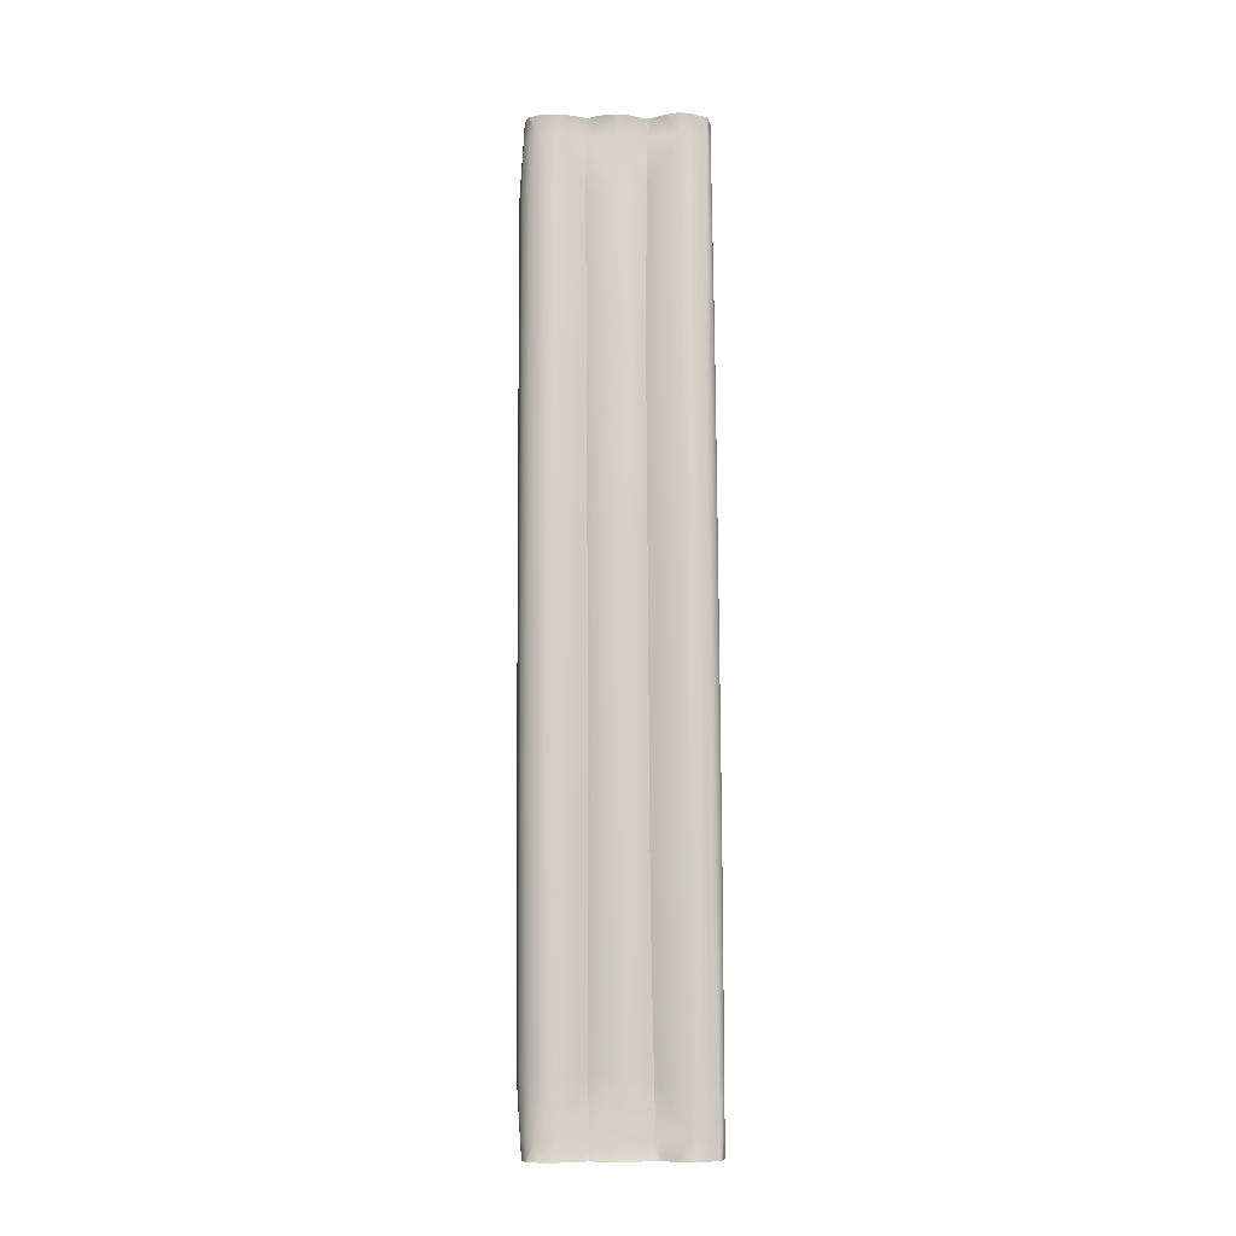
<metadata>
{"format":"obj","ext":"obj","renderer":"f3d","projection":"perspective","resolution":1024,"background":"white","views":[{"elev":79.4,"azim":-90.3,"up":"+Z"}]}
</metadata>
<code>
g ENV_S04_InflatableWalls_WallCurved_01_MO
v 9.203e-05 -0.8762 66.7
v 1.243 -0.8762 66.69
v 9.203e-05 -0.8598 66.62
v 1.24 -0.8598 66.61
v 2.489 -0.8762 66.65
v 9.203e-05 -0.7876 66.54
v 2.486 -0.8598 66.57
v 1.239 -0.7876 66.52
v 9.203e-05 -0.5743 66.47
v 2.483 -0.7876 66.49
v 1.238 -0.5743 66.46
v 9.203e-05 -0.2604 66.6
v 2.48 -0.5743 66.42
v 1.24 -0.2604 66.59
v 9.203e-05 -0.01759 66.51
v 2.485 -0.2604 66.55
v 1.238 -0.01759 66.5
v 2.482 -0.01759 66.46
v 9.203e-05 0.2635 66.62
v 2.486 0.2635 66.57
v 1.24 0.2635 66.6
v 9.203e-05 0.5074 66.51
v 1.238 0.5074 66.5
v 2.482 0.5074 66.46
v 9.203e-05 0.678 66.54
v 1.239 0.678 66.53
v 2.483 0.678 66.49
v 9.203e-05 0.7787 66.59
v 1.24 0.7787 66.58
v 2.485 0.7787 66.54
v 9.203e-05 0.841 66.67
v 1.241 0.841 66.66
v 9.203e-05 0.8749 66.77
v 2.488 0.841 66.62
v 1.244 0.8749 66.76
v 2.493 0.8749 66.72
v 4.579 0.8279 66.49
v 4.585 0.8323 66.59
v 4.41 0.8454 66.61
v 4.397 0.8355 66.53
v 3.904 0.8749 66.64
v 4.394 0.7874 66.45
v 4.571 0.7983 66.38
v 4.381 0.7054 66.39
v 4.57 0.7743 66.36
v 4.569 0.7469 66.35
v 4.567 0.6857 66.32
v 4.567 0.5938 66.31
v 4.378 0.503 66.36
v 4.567 0.514 66.31
v 4.568 0.4101 66.33
v 4.396 0.2548 66.45
v 4.57 0.3127 66.36
v 4.571 0.2526 66.39
v 4.568 0.164 66.34
v 4.39 -0.02634 66.38
v 4.567 0.05022 66.32
v 4.567 -0.01869 66.32
v 4.568 -0.1313 66.33
v 4.405 -0.2921 66.44
v 4.571 -0.2199 66.38
v 4.571 -0.2877 66.39
v 4.571 -0.3468 66.38
v 4.568 -0.431 66.33
v 4.372 -0.5809 66.33
v 4.564 -0.5754 66.28
v 4.565 -0.6826 66.3
v 3.905 -0.2812 66.48
v 3.882 0.001002 66.4
v 4.388 -0.8313 66.4
v 4.57 -0.8095 66.37
v 4.571 -0.8412 66.38
v 3.896 0.2744 66.48
v 4.401 -0.8587 66.47
v 4.574 -0.8488 66.42
v 4.576 -0.8576 66.46
v 4.58 -0.8707 66.51
v 4.399 -0.8707 66.52
v 3.899 -0.8598 66.5
v 3.896 -0.8707 66.56
v 3.896 -0.8117 66.43
v 2.486 -0.8598 66.57
v 2.489 -0.8762 66.65
v 2.483 -0.7876 66.49
v 3.887 -0.5743 66.36
v 2.48 -0.5743 66.42
v 2.485 -0.2604 66.55
v 2.482 -0.01759 66.46
v 2.486 0.2635 66.57
v 2.482 0.5074 66.46
v 3.892 0.5216 66.39
v 2.483 0.678 66.49
v 3.896 0.6824 66.43
v 2.485 0.7787 66.54
v 3.899 0.7819 66.48
v 2.488 0.841 66.62
v 3.903 0.8465 66.56
v 2.493 0.8749 66.72
v 4.593 0.8279 66.7
v 4.41 0.8454 66.61
v 4.585 0.8323 66.59
v 4.409 0.8355 66.69
v 3.904 0.8749 66.64
v 4.418 0.7874 66.77
v 4.6 0.7983 66.81
v 4.413 0.7054 66.83
v 4.602 0.7743 66.83
v 4.603 0.7469 66.84
v 4.605 0.6857 66.87
v 4.605 0.5938 66.88
v 4.416 0.503 66.86
v 4.605 0.514 66.88
v 4.604 0.4101 66.86
v 4.42 0.2548 66.77
v 4.602 0.3127 66.82
v 4.6 0.2526 66.8
v 4.603 0.164 66.85
v 4.424 -0.02634 66.83
v 4.605 0.05022 66.87
v 4.605 -0.01869 66.87
v 4.604 -0.1313 66.86
v 4.429 -0.2921 66.77
v 4.6 -0.2199 66.81
v 4.599 -0.2877 66.8
v 4.6 -0.3468 66.81
v 4.604 -0.431 66.86
v 4.413 -0.5809 66.89
v 4.607 -0.5754 66.91
v 4.606 -0.6826 66.88
v 3.927 -0.2812 66.81
v 3.927 -0.2812 66.81
v 3.914 0.001002 66.88
v 2.499 -0.2604 66.88
v 2.504 -0.01759 66.98
v 2.499 0.2635 66.87
v 3.917 0.2744 66.81
v 4.418 -0.8313 66.81
v 4.602 -0.8095 66.82
v 4.6 -0.8412 66.81
v 3.924 -0.5743 66.92
v 2.499 -0.2604 66.88
v 2.505 -0.5743 67.02
v 2.503 -0.7876 66.95
v 3.923 -0.8117 66.86
v 2.498 -0.8598 66.87
v 4.421 -0.8587 66.74
v 4.597 -0.8488 66.77
v 4.595 -0.8576 66.72
v 4.592 -0.8707 66.68
v 4.412 -0.8707 66.7
v 3.918 -0.8598 66.79
v 3.907 -0.8707 66.73
v 2.495 -0.8762 66.79
v 2.499 0.2635 66.87
v 2.504 0.5074 66.98
v 3.917 0.2744 66.81
v 3.923 0.5216 66.89
v 2.502 0.678 66.95
v 3.924 0.6824 66.86
v 2.5 0.7787 66.9
v 3.921 0.7819 66.8
v 2.497 0.841 66.82
v 3.912 0.8465 66.72
v 2.493 0.8749 66.72
v 2.504 -0.01759 66.98
v 2.499 -0.2604 66.88
v 1.247 -0.2604 66.92
v 1.249 -0.01759 67.02
v 2.499 0.2635 66.87
v 9.203e-05 -0.2604 66.94
v 1.247 0.2635 66.91
v 9.203e-05 -0.01759 67.03
v 9.203e-05 0.2635 66.92
v 2.504 0.5074 66.98
v 2.499 0.2635 66.87
v 1.247 0.2635 66.91
v 1.249 0.5074 67.02
v 9.203e-05 0.2635 66.92
v 2.502 0.678 66.95
v 9.203e-05 0.5074 67.03
v 1.249 0.678 66.99
v 2.5 0.7787 66.9
v 9.203e-05 0.678 67
v 1.248 0.7787 66.93
v 2.497 0.841 66.82
v 9.203e-05 0.7787 66.95
v 1.246 0.841 66.86
v 2.493 0.8749 66.72
v 9.203e-05 0.841 66.87
v 1.244 0.8749 66.76
v 9.203e-05 0.8749 66.77
v 2.498 -0.8598 66.87
v 2.495 -0.8762 66.79
v 1.246 -0.8762 66.83
v 1.247 -0.8598 66.91
v 9.203e-05 -0.8762 66.84
v 2.503 -0.7876 66.95
v 9.203e-05 -0.8598 66.92
v 1.249 -0.7876 66.99
v 2.505 -0.5743 67.02
v 9.203e-05 -0.7876 67
v 1.25 -0.5743 67.06
v 2.499 -0.2604 66.88
v 9.203e-05 -0.5743 67.07
v 1.247 -0.2604 66.92
v 9.203e-05 -0.2604 66.94
v 9.203e-05 -0.8762 66.7
v 9.203e-05 -0.8598 66.62
v -1.242 -0.8762 66.69
v -1.241 -0.8598 66.61
v -2.489 -0.8762 66.65
v 9.203e-05 -0.7876 66.54
v -2.486 -0.8598 66.57
v -1.239 -0.7876 66.52
v 9.203e-05 -0.5743 66.47
v -2.483 -0.7876 66.49
v -1.238 -0.5743 66.46
v 9.203e-05 -0.2604 66.6
v -2.479 -0.5743 66.42
v -1.24 -0.2604 66.59
v 9.203e-05 -0.01759 66.51
v -2.486 -0.2604 66.55
v -1.239 -0.01759 66.5
v -2.482 -0.01759 66.46
v 9.203e-05 0.2635 66.62
v -2.486 0.2635 66.57
v -1.241 0.2635 66.6
v 9.203e-05 0.5074 66.51
v -1.239 0.5074 66.5
v -2.482 0.5074 66.46
v 9.203e-05 0.678 66.54
v -1.239 0.678 66.53
v -2.483 0.678 66.49
v 9.203e-05 0.7787 66.59
v -1.24 0.7787 66.58
v -2.485 0.7787 66.54
v 9.203e-05 0.841 66.67
v -1.242 0.841 66.66
v 9.203e-05 0.8749 66.77
v -2.488 0.841 66.62
v -1.244 0.8749 66.76
v -2.493 0.8749 66.72
v -4.578 0.8279 66.49
v -4.41 0.8454 66.61
v -4.586 0.8323 66.59
v -4.397 0.8355 66.53
v -3.904 0.8749 66.64
v -4.394 0.7874 66.45
v -4.571 0.7983 66.38
v -4.381 0.7054 66.39
v -4.57 0.7743 66.36
v -4.569 0.7469 66.35
v -4.566 0.6857 66.32
v -4.566 0.5938 66.31
v -4.378 0.503 66.36
v -4.566 0.514 66.31
v -4.567 0.4101 66.33
v -4.396 0.2548 66.45
v -4.57 0.3127 66.36
v -4.572 0.2526 66.39
v -4.569 0.164 66.34
v -4.39 -0.02634 66.38
v -4.566 0.05022 66.32
v -4.566 -0.01869 66.32
v -4.567 -0.1313 66.33
v -4.404 -0.2921 66.45
v -4.571 -0.2199 66.38
v -4.572 -0.2877 66.39
v -4.571 -0.3468 66.38
v -4.567 -0.431 66.33
v -4.372 -0.5809 66.33
v -4.564 -0.5754 66.28
v -4.565 -0.6826 66.3
v -3.905 -0.2812 66.48
v -3.882 0.001002 66.4
v -4.388 -0.8313 66.4
v -4.57 -0.8095 66.37
v -4.571 -0.8412 66.38
v -3.896 0.2744 66.48
v -4.401 -0.8587 66.47
v -4.574 -0.8488 66.42
v -4.576 -0.8576 66.46
v -4.579 -0.8707 66.51
v -4.399 -0.8707 66.52
v -3.899 -0.8598 66.5
v -3.896 -0.8707 66.56
v -3.896 -0.8117 66.43
v -2.486 -0.8598 66.57
v -2.489 -0.8762 66.65
v -2.483 -0.7876 66.49
v -3.887 -0.5743 66.36
v -2.479 -0.5743 66.42
v -2.486 -0.2604 66.55
v -2.482 -0.01759 66.46
v -2.486 0.2635 66.57
v -2.482 0.5074 66.46
v -3.891 0.5216 66.39
v -2.483 0.678 66.49
v -3.897 0.6824 66.43
v -2.485 0.7787 66.54
v -3.9 0.7819 66.48
v -2.488 0.841 66.62
v -3.902 0.8465 66.56
v -2.493 0.8749 66.72
v -4.593 0.8279 66.7
v -4.586 0.8323 66.59
v -4.41 0.8454 66.61
v -4.409 0.8355 66.69
v -3.904 0.8749 66.64
v -4.418 0.7874 66.77
v -4.6 0.7983 66.81
v -4.414 0.7054 66.83
v -4.601 0.7743 66.83
v -4.602 0.7469 66.84
v -4.605 0.6857 66.87
v -4.605 0.5938 66.88
v -4.415 0.503 66.86
v -4.605 0.514 66.88
v -4.604 0.4101 66.86
v -4.42 0.2548 66.77
v -4.601 0.3127 66.82
v -4.6 0.2526 66.8
v -4.604 0.164 66.85
v -4.424 -0.02634 66.84
v -4.605 0.05022 66.87
v -4.605 -0.01869 66.87
v -4.604 -0.1313 66.86
v -4.429 -0.2921 66.77
v -4.6 -0.2199 66.81
v -4.6 -0.2877 66.8
v -4.6 -0.3468 66.81
v -4.604 -0.431 66.86
v -4.413 -0.5809 66.89
v -4.607 -0.5754 66.91
v -4.606 -0.6826 66.88
v -3.926 -0.2812 66.81
v -3.926 -0.2812 66.81
v -3.913 0.001002 66.88
v -2.499 -0.2604 66.88
v -2.504 -0.01759 66.98
v -2.499 0.2635 66.87
v -3.917 0.2744 66.81
v -4.418 -0.8313 66.81
v -4.601 -0.8095 66.82
v -4.6 -0.8412 66.81
v -3.924 -0.5743 66.92
v -2.499 -0.2604 66.88
v -2.505 -0.5743 67.02
v -2.502 -0.7876 66.95
v -3.924 -0.8117 66.86
v -2.499 -0.8598 66.87
v -4.421 -0.8587 66.74
v -4.597 -0.8488 66.77
v -4.595 -0.8576 66.72
v -4.591 -0.8707 66.68
v -4.412 -0.8707 66.7
v -3.918 -0.8598 66.79
v -3.908 -0.8707 66.73
v -2.496 -0.8762 66.79
v -2.499 0.2635 66.87
v -3.917 0.2744 66.81
v -2.504 0.5074 66.98
v -3.924 0.5216 66.89
v -2.502 0.678 66.95
v -3.925 0.6824 66.86
v -2.5 0.7787 66.9
v -3.921 0.7819 66.8
v -2.497 0.841 66.82
v -3.913 0.8465 66.72
v -2.493 0.8749 66.72
v -1.248 -0.2604 66.92
v -2.499 -0.2604 66.88
v -2.504 -0.01759 66.98
v -1.249 -0.01759 67.02
v -2.499 0.2635 66.87
v 9.203e-05 -0.2604 66.94
v -1.247 0.2635 66.91
v 9.203e-05 -0.01759 67.03
v 9.203e-05 0.2635 66.92
v -1.247 0.2635 66.91
v -2.499 0.2635 66.87
v -2.504 0.5074 66.98
v -1.249 0.5074 67.02
v 9.203e-05 0.2635 66.92
v -2.502 0.678 66.95
v 9.203e-05 0.5074 67.03
v -1.249 0.678 66.99
v -2.5 0.7787 66.9
v 9.203e-05 0.678 67
v -1.248 0.7787 66.93
v -2.497 0.841 66.82
v 9.203e-05 0.7787 66.95
v -1.246 0.841 66.86
v -2.493 0.8749 66.72
v 9.203e-05 0.841 66.87
v -1.244 0.8749 66.76
v 9.203e-05 0.8749 66.77
v -1.246 -0.8762 66.83
v -2.496 -0.8762 66.79
v -2.499 -0.8598 66.87
v -1.247 -0.8598 66.91
v 9.203e-05 -0.8762 66.84
v -2.502 -0.7876 66.95
v 9.203e-05 -0.8598 66.92
v -1.249 -0.7876 66.99
v -2.505 -0.5743 67.02
v 9.203e-05 -0.7876 67
v -1.25 -0.5743 67.06
v -2.499 -0.2604 66.88
v 9.203e-05 -0.5743 67.07
v -1.248 -0.2604 66.92
v 9.203e-05 -0.2604 66.94
v 4.574 -0.2035 66.41
v 4.584 -0.2035 66.53
v 3.884 -0.2035 66.58
v 3.876 -0.2035 66.46
v 4.572 -0.2265 66.38
v 2.46 -0.2035 66.53
v 2.465 -0.2035 66.66
v 9.203e-05 -0.2035 66.71
v 9.203e-05 -0.2035 66.59
v 3.874 -0.2265 66.44
v 4.572 -0.2363 66.38
v 3.874 -0.2932 66.44
v 4.572 -0.2604 66.38
v 4.572 -0.2834 66.38
v 4.572 -0.2932 66.38
v 4.574 -0.3162 66.41
v 2.459 -0.2265 66.51
v 9.203e-05 -0.2265 66.56
v 9.203e-05 -0.2932 66.56
v 2.459 -0.2932 66.51
v 3.876 -0.3162 66.46
v 4.584 -0.3162 66.53
v 3.884 -0.3162 66.58
v 2.465 -0.3162 66.66
v 2.46 -0.3162 66.53
v 9.203e-05 -0.3162 66.59
v 9.203e-05 -0.3162 66.71
v 4.574 0.3193 66.41
v 4.584 0.3193 66.53
v 3.884 0.3193 66.58
v 3.876 0.3193 66.46
v 4.572 0.2974 66.38
v 2.46 0.3193 66.53
v 2.465 0.3193 66.66
v 9.203e-05 0.3193 66.71
v 9.203e-05 0.3193 66.59
v 3.874 0.2974 66.44
v 4.572 0.2876 66.38
v 3.874 0.2307 66.44
v 4.572 0.2635 66.38
v 4.572 0.2405 66.38
v 4.572 0.2307 66.38
v 4.574 0.2077 66.41
v 2.459 0.2974 66.51
v 9.203e-05 0.2974 66.56
v 9.203e-05 0.2307 66.56
v 2.459 0.2307 66.51
v 3.876 0.2077 66.46
v 4.584 0.2077 66.53
v 3.884 0.2077 66.58
v 2.465 0.2077 66.66
v 2.46 0.2077 66.53
v 9.203e-05 0.2077 66.59
v 9.203e-05 0.2077 66.71
v -3.884 -0.2035 66.58
v -4.584 -0.2035 66.53
v -4.574 -0.2035 66.41
v -3.876 -0.2035 66.46
v -4.573 -0.2265 66.38
v -3.874 -0.2265 66.44
v -4.573 -0.2363 66.38
v -4.573 -0.2604 66.38
v -4.573 -0.2834 66.38
v -2.46 -0.2035 66.53
v -2.465 -0.2035 66.66
v 9.203e-05 -0.2035 66.71
v 9.203e-05 -0.2035 66.59
v -2.46 -0.2265 66.51
v 9.203e-05 -0.2265 66.56
v 9.203e-05 -0.2932 66.56
v -3.874 -0.2932 66.44
v -4.573 -0.2932 66.38
v -4.574 -0.3162 66.41
v -2.46 -0.2932 66.51
v -3.876 -0.3162 66.46
v -4.584 -0.3162 66.53
v -3.884 -0.3162 66.58
v -2.465 -0.3162 66.66
v -2.46 -0.3162 66.53
v 9.203e-05 -0.3162 66.59
v 9.203e-05 -0.3162 66.71
v -3.884 0.3193 66.58
v -4.584 0.3193 66.53
v -4.574 0.3193 66.41
v -3.876 0.3193 66.46
v -4.573 0.2974 66.38
v -3.874 0.2974 66.44
v -4.573 0.2876 66.38
v -4.573 0.2635 66.38
v -4.573 0.2405 66.38
v -2.46 0.3193 66.53
v -2.465 0.3193 66.66
v 9.203e-05 0.3193 66.71
v 9.203e-05 0.3193 66.59
v -2.46 0.2974 66.51
v 9.203e-05 0.2974 66.56
v 9.203e-05 0.2307 66.56
v -3.874 0.2307 66.44
v -4.573 0.2307 66.38
v -4.574 0.2077 66.41
v -2.46 0.2307 66.51
v -3.876 0.2077 66.46
v -4.584 0.2077 66.53
v -3.884 0.2077 66.58
v -2.465 0.2077 66.66
v -2.46 0.2077 66.53
v 9.203e-05 0.2077 66.59
v 9.203e-05 0.2077 66.71
g ENV_S04_InflatableWalls_WallCurved_01_MO_0
f 3 2 1
f 3 4 2
f 4 5 2
f 6 4 3
f 4 7 5
f 6 8 4
f 8 7 4
f 9 8 6
f 8 10 7
f 9 11 8
f 11 10 8
f 12 11 9
f 11 13 10
f 12 14 11
f 14 13 11
f 15 14 12
f 14 16 13
f 15 17 14
f 17 16 14
f 17 18 16
f 19 17 15
f 20 18 17
f 19 21 17
f 20 17 21
f 22 21 19
f 23 20 21
f 22 23 21
f 23 24 20
f 25 23 22
f 26 24 23
f 25 26 23
f 26 27 24
f 28 26 25
f 29 27 26
f 28 29 26
f 29 30 27
f 31 29 28
f 32 30 29
f 31 32 29
f 33 32 31
f 32 34 30
f 33 35 32
f 35 34 32
f 35 36 34
f 39 38 37
f 40 39 37
f 41 39 40
f 40 37 42
f 37 43 42
f 44 42 43
f 45 44 43
f 45 46 44
f 44 46 47
f 44 47 48
f 44 48 49
f 49 48 50
f 49 50 51
f 52 49 51
f 52 51 53
f 52 53 54
f 52 54 55
f 55 56 52
f 55 57 56
f 56 57 58
f 56 58 59
f 60 56 59
f 60 59 61
f 60 61 62
f 60 62 63
f 60 63 64
f 60 64 65
f 65 64 66
f 65 66 67
f 68 56 60
f 65 68 60
f 52 56 69
f 68 69 56
f 70 65 67
f 70 67 71
f 70 71 72
f 52 69 73
f 73 49 52
f 70 72 74
f 72 75 74
f 74 75 76
f 77 74 76
f 77 78 74
f 78 79 74
f 70 74 79
f 78 80 79
f 81 65 70
f 70 79 81
f 82 79 80
f 81 79 82
f 82 80 83
f 81 82 84
f 81 85 65
f 85 81 84
f 85 84 86
f 65 85 68
f 87 85 86
f 87 68 85
f 69 68 87
f 69 87 88
f 69 88 89
f 69 89 73
f 90 73 89
f 90 91 73
f 73 91 49
f 92 91 90
f 49 91 93
f 92 93 91
f 49 93 44
f 94 93 92
f 44 93 95
f 94 95 93
f 44 95 42
f 40 42 95
f 96 95 94
f 40 95 97
f 96 97 95
f 41 40 97
f 41 97 96
f 41 96 98
f 101 100 99
f 100 102 99
f 103 102 100
f 99 102 104
f 105 99 104
f 104 106 105
f 106 107 105
f 108 107 106
f 108 106 109
f 106 110 109
f 106 111 110
f 110 111 112
f 112 111 113
f 113 111 114
f 113 114 115
f 115 114 116
f 116 114 117
f 117 114 118
f 117 118 119
f 119 118 120
f 120 118 121
f 121 118 122
f 121 122 123
f 123 122 124
f 124 122 125
f 122 126 125
f 122 127 126
f 126 127 128
f 128 127 129
f 130 122 118
f 131 127 122
f 130 118 132
f 132 133 130
f 132 134 133
f 132 135 134
f 132 136 135
f 132 118 114
f 132 114 136
f 127 137 129
f 129 137 138
f 138 137 139
f 131 140 127
f 140 131 141
f 140 141 142
f 140 142 143
f 144 127 140
f 140 143 144
f 144 137 127
f 144 143 145
f 139 137 146
f 147 139 146
f 147 146 148
f 149 148 146
f 149 146 150
f 137 144 151
f 137 151 146
f 150 146 151
f 144 145 151
f 150 151 152
f 152 151 145
f 152 145 153
f 156 155 154
f 156 157 155
f 157 158 155
f 156 111 157
f 156 114 111
f 157 159 158
f 159 157 111
f 159 160 158
f 159 111 106
f 159 161 160
f 161 159 106
f 161 106 104
f 102 161 104
f 161 162 160
f 102 163 161
f 161 163 162
f 103 163 102
f 103 162 163
f 103 164 162
f 167 166 165
f 167 165 168
f 168 165 169
f 170 167 168
f 168 169 171
f 170 168 172
f 172 168 171
f 172 171 173
f 176 175 174
f 176 174 177
f 178 176 177
f 177 174 179
f 178 177 180
f 177 179 181
f 180 177 181
f 181 179 182
f 180 181 183
f 181 182 184
f 183 181 184
f 184 182 185
f 183 184 186
f 184 185 187
f 186 184 187
f 187 185 188
f 186 187 189
f 187 188 190
f 189 187 190
f 189 190 191
f 194 193 192
f 194 192 195
f 196 194 195
f 195 192 197
f 196 195 198
f 195 197 199
f 198 195 199
f 199 197 200
f 198 199 201
f 199 200 202
f 201 199 202
f 202 200 203
f 201 202 204
f 202 203 205
f 204 202 205
f 204 205 206
f 209 208 207
f 209 210 208
f 211 210 209
f 210 212 208
f 211 213 210
f 210 214 212
f 213 214 210
f 214 215 212
f 213 216 214
f 214 217 215
f 216 217 214
f 217 218 215
f 216 219 217
f 217 220 218
f 219 220 217
f 220 221 218
f 219 222 220
f 220 223 221
f 222 223 220
f 222 224 223
f 223 225 221
f 223 224 226
f 223 227 225
f 223 226 227
f 227 228 225
f 226 229 227
f 227 229 228
f 226 230 229
f 229 231 228
f 230 232 229
f 229 232 231
f 230 233 232
f 232 234 231
f 233 235 232
f 232 235 234
f 233 236 235
f 235 237 234
f 236 238 235
f 235 238 237
f 238 239 237
f 236 240 238
f 238 241 239
f 240 241 238
f 240 242 241
f 245 244 243
f 244 246 243
f 247 246 244
f 243 246 248
f 249 243 248
f 248 250 249
f 250 251 249
f 252 251 250
f 252 250 253
f 250 254 253
f 250 255 254
f 254 255 256
f 256 255 257
f 257 255 258
f 257 258 259
f 259 258 260
f 260 258 261
f 262 261 258
f 262 263 261
f 263 262 264
f 264 262 265
f 265 262 266
f 265 266 267
f 267 266 268
f 268 266 269
f 266 270 269
f 266 271 270
f 270 271 272
f 272 271 273
f 274 266 262
f 274 271 266
f 275 262 258
f 274 262 275
f 271 276 273
f 273 276 277
f 277 276 278
f 275 258 279
f 279 258 255
f 278 276 280
f 281 278 280
f 281 280 282
f 283 282 280
f 283 280 284
f 284 280 285
f 276 285 280
f 284 285 286
f 287 276 271
f 276 287 285
f 286 285 288
f 287 288 285
f 286 288 289
f 287 290 288
f 287 271 291
f 291 290 287
f 291 292 290
f 274 291 271
f 291 293 292
f 291 274 293
f 275 293 274
f 275 294 293
f 275 295 294
f 275 279 295
f 279 296 295
f 279 297 296
f 297 298 296
f 279 255 297
f 297 299 298
f 299 297 255
f 299 300 298
f 299 255 250
f 299 301 300
f 301 299 250
f 301 250 248
f 246 301 248
f 301 302 300
f 246 303 301
f 301 303 302
f 247 303 246
f 247 302 303
f 247 304 302
f 307 306 305
f 308 307 305
f 309 307 308
f 308 305 310
f 305 311 310
f 312 310 311
f 313 312 311
f 313 314 312
f 312 314 315
f 312 315 316
f 312 316 317
f 317 316 318
f 317 318 319
f 320 317 319
f 320 319 321
f 320 321 322
f 320 322 323
f 324 320 323
f 324 323 325
f 324 325 326
f 324 326 327
f 328 324 327
f 328 327 329
f 328 329 330
f 328 330 331
f 328 331 332
f 328 332 333
f 333 332 334
f 333 334 335
f 336 324 328
f 333 337 328
f 336 338 324
f 338 336 339
f 338 339 340
f 341 338 340
f 341 342 338
f 338 320 324
f 338 342 320
f 343 333 335
f 343 335 344
f 343 344 345
f 333 346 337
f 347 337 346
f 347 346 348
f 346 349 348
f 350 346 333
f 346 350 349
f 350 333 343
f 350 351 349
f 343 345 352
f 345 353 352
f 352 353 354
f 355 352 354
f 355 356 352
f 343 357 350
f 343 352 357
f 356 357 352
f 350 357 351
f 356 358 357
f 351 357 358
f 351 358 359
f 362 361 360
f 362 363 361
f 364 363 362
f 361 363 317
f 361 317 320
f 364 365 363
f 317 363 365
f 366 365 364
f 317 365 312
f 366 367 365
f 312 365 367
f 312 367 310
f 308 310 367
f 368 367 366
f 308 367 369
f 368 369 367
f 309 308 369
f 309 369 368
f 309 368 370
f 373 372 371
f 373 371 374
f 375 373 374
f 374 371 376
f 375 374 377
f 374 376 378
f 377 374 378
f 377 378 379
f 382 381 380
f 382 380 383
f 383 380 384
f 385 382 383
f 383 384 386
f 385 383 387
f 387 383 386
f 388 385 387
f 387 386 389
f 388 387 390
f 390 387 389
f 391 388 390
f 390 389 392
f 391 390 393
f 393 390 392
f 394 391 393
f 393 392 395
f 394 393 396
f 396 393 395
f 396 395 397
f 400 399 398
f 400 398 401
f 401 398 402
f 403 400 401
f 401 402 404
f 403 401 405
f 405 401 404
f 406 403 405
f 405 404 407
f 406 405 408
f 408 405 407
f 409 406 408
f 408 407 410
f 409 408 411
f 411 408 410
f 411 410 412
f 415 414 413
f 415 413 416
f 416 413 417
f 415 416 418
f 415 418 419
f 420 419 418
f 420 418 421
f 416 417 422
f 418 416 422
f 423 422 417
f 423 424 422
f 425 424 423
f 426 424 425
f 426 427 424
f 424 427 428
f 421 418 429
f 418 422 429
f 421 429 430
f 431 430 429
f 432 429 422
f 432 422 424
f 431 429 432
f 424 428 433
f 432 424 433
f 434 433 428
f 434 435 433
f 436 433 435
f 431 432 437
f 432 433 437
f 436 437 433
f 431 437 438
f 439 437 436
f 439 438 437
f 442 441 440
f 442 440 443
f 443 440 444
f 442 443 445
f 442 445 446
f 447 446 445
f 447 445 448
f 443 444 449
f 445 443 449
f 450 449 444
f 450 451 449
f 452 451 450
f 453 451 452
f 453 454 451
f 451 454 455
f 448 445 456
f 445 449 456
f 448 456 457
f 458 457 456
f 459 456 449
f 459 449 451
f 458 456 459
f 451 455 460
f 459 451 460
f 461 460 455
f 461 462 460
f 463 460 462
f 458 459 464
f 459 460 464
f 463 464 460
f 458 464 465
f 466 464 463
f 466 465 464
f 469 468 467
f 469 467 470
f 471 469 470
f 471 470 472
f 471 472 473
f 473 472 474
f 474 472 475
f 476 470 467
f 472 470 476
f 476 467 477
f 476 477 478
f 476 478 479
f 480 476 479
f 472 476 480
f 480 479 481
f 480 481 482
f 475 472 483
f 475 483 484
f 485 484 483
f 472 480 486
f 480 482 486
f 472 486 483
f 485 483 487
f 487 483 486
f 487 488 485
f 487 489 488
f 487 490 489
f 491 486 482
f 487 486 491
f 487 491 490
f 491 482 492
f 491 493 490
f 491 492 493
f 496 495 494
f 496 494 497
f 498 496 497
f 498 497 499
f 498 499 500
f 500 499 501
f 501 499 502
f 503 497 494
f 499 497 503
f 503 494 504
f 503 504 505
f 503 505 506
f 507 503 506
f 499 503 507
f 507 506 508
f 507 508 509
f 502 499 510
f 502 510 511
f 512 511 510
f 499 507 513
f 507 509 513
f 499 513 510
f 512 510 514
f 514 510 513
f 514 515 512
f 514 516 515
f 514 517 516
f 518 513 509
f 514 513 518
f 514 518 517
f 518 509 519
f 518 520 517
f 518 519 520

</code>
